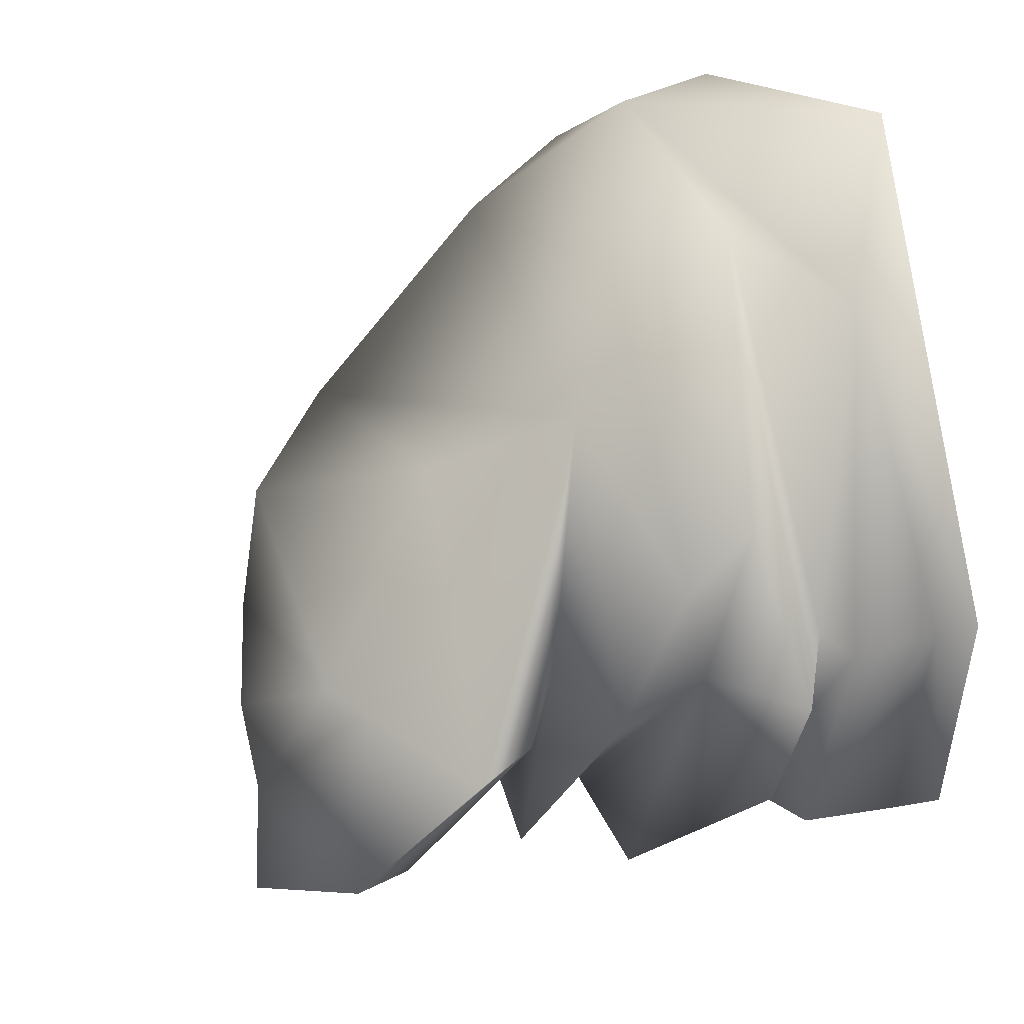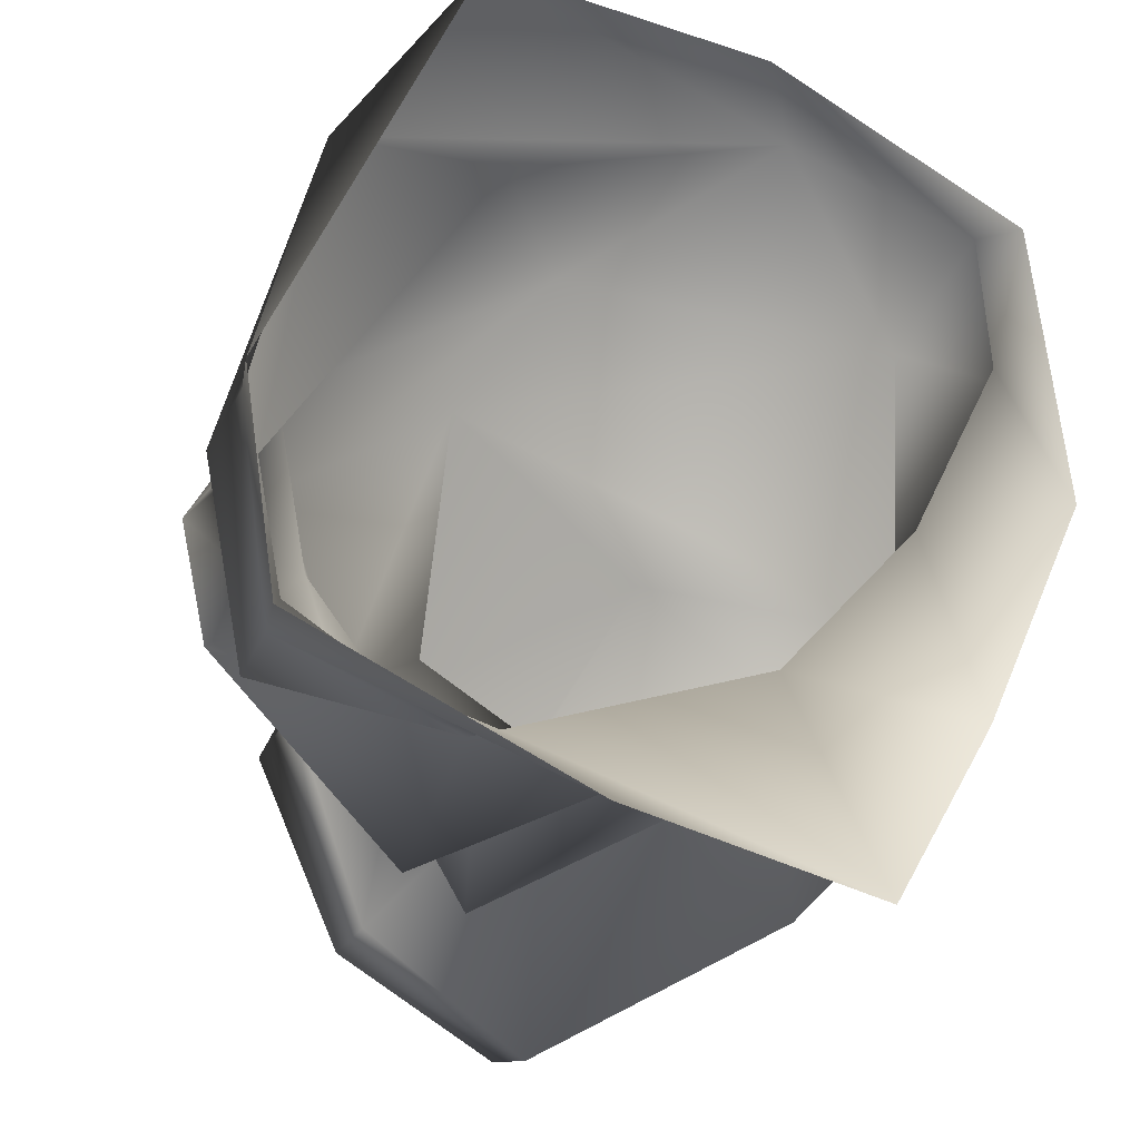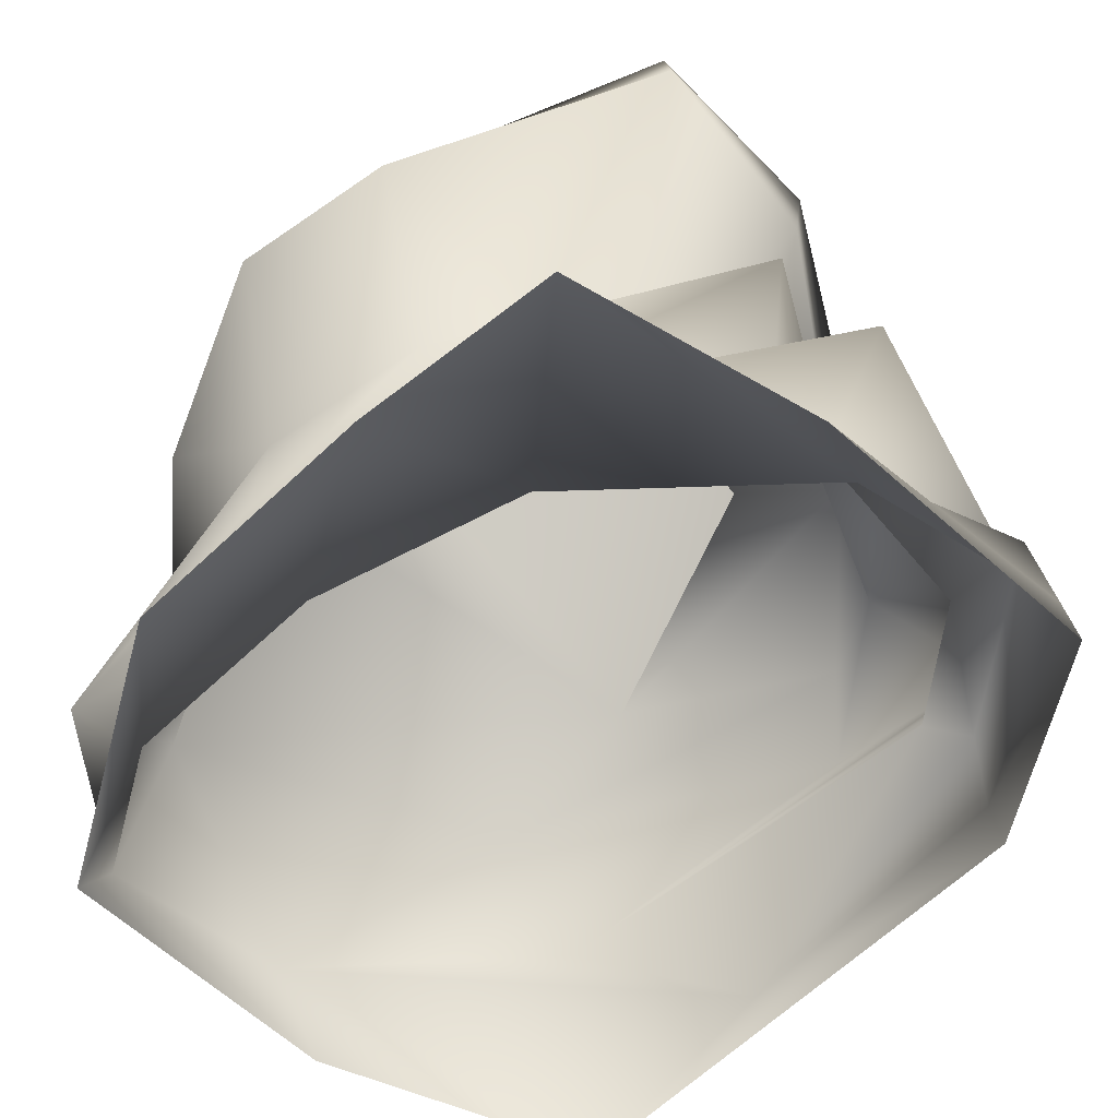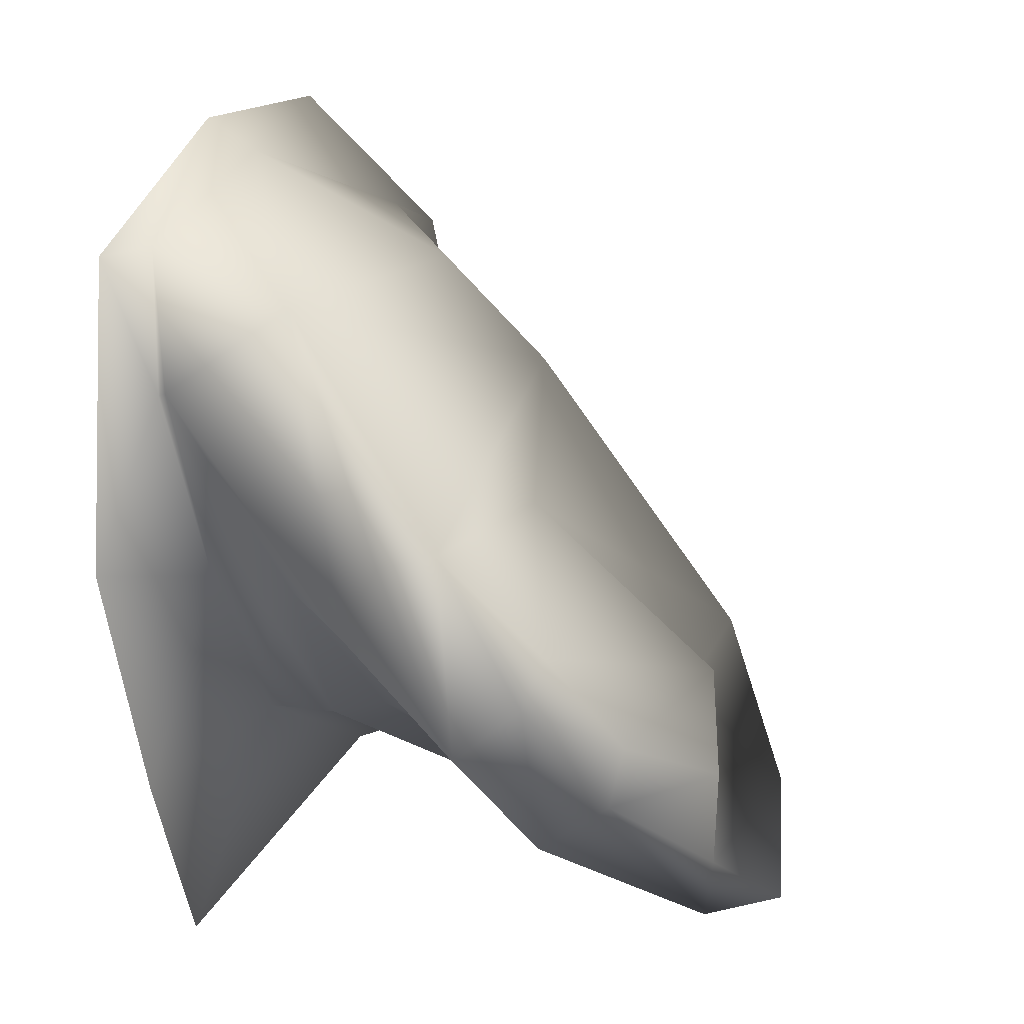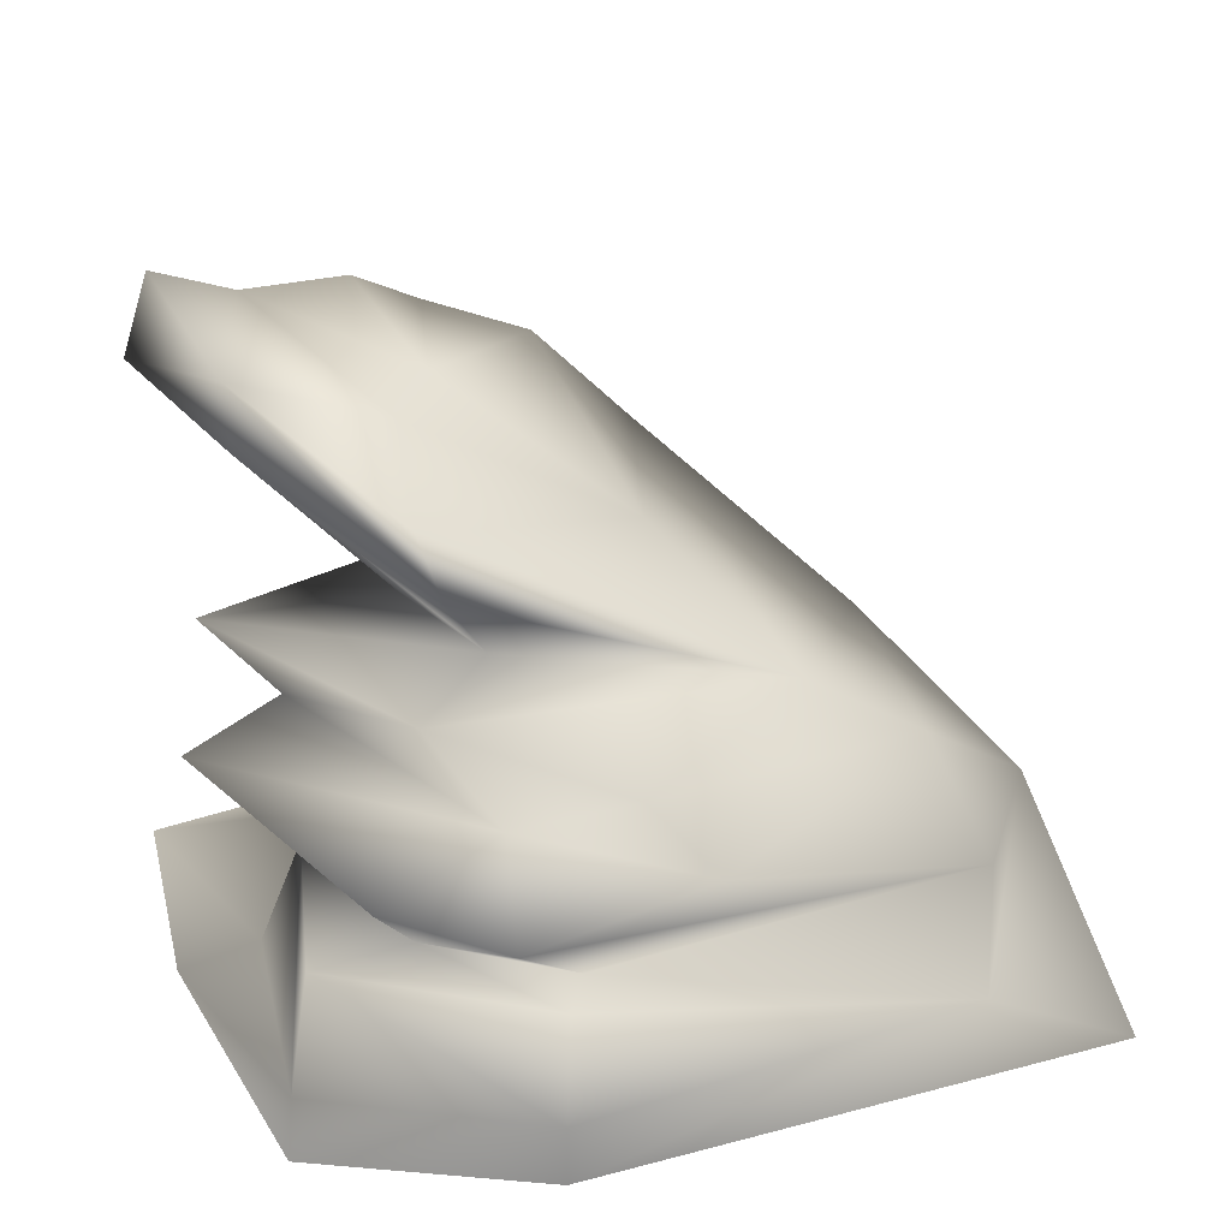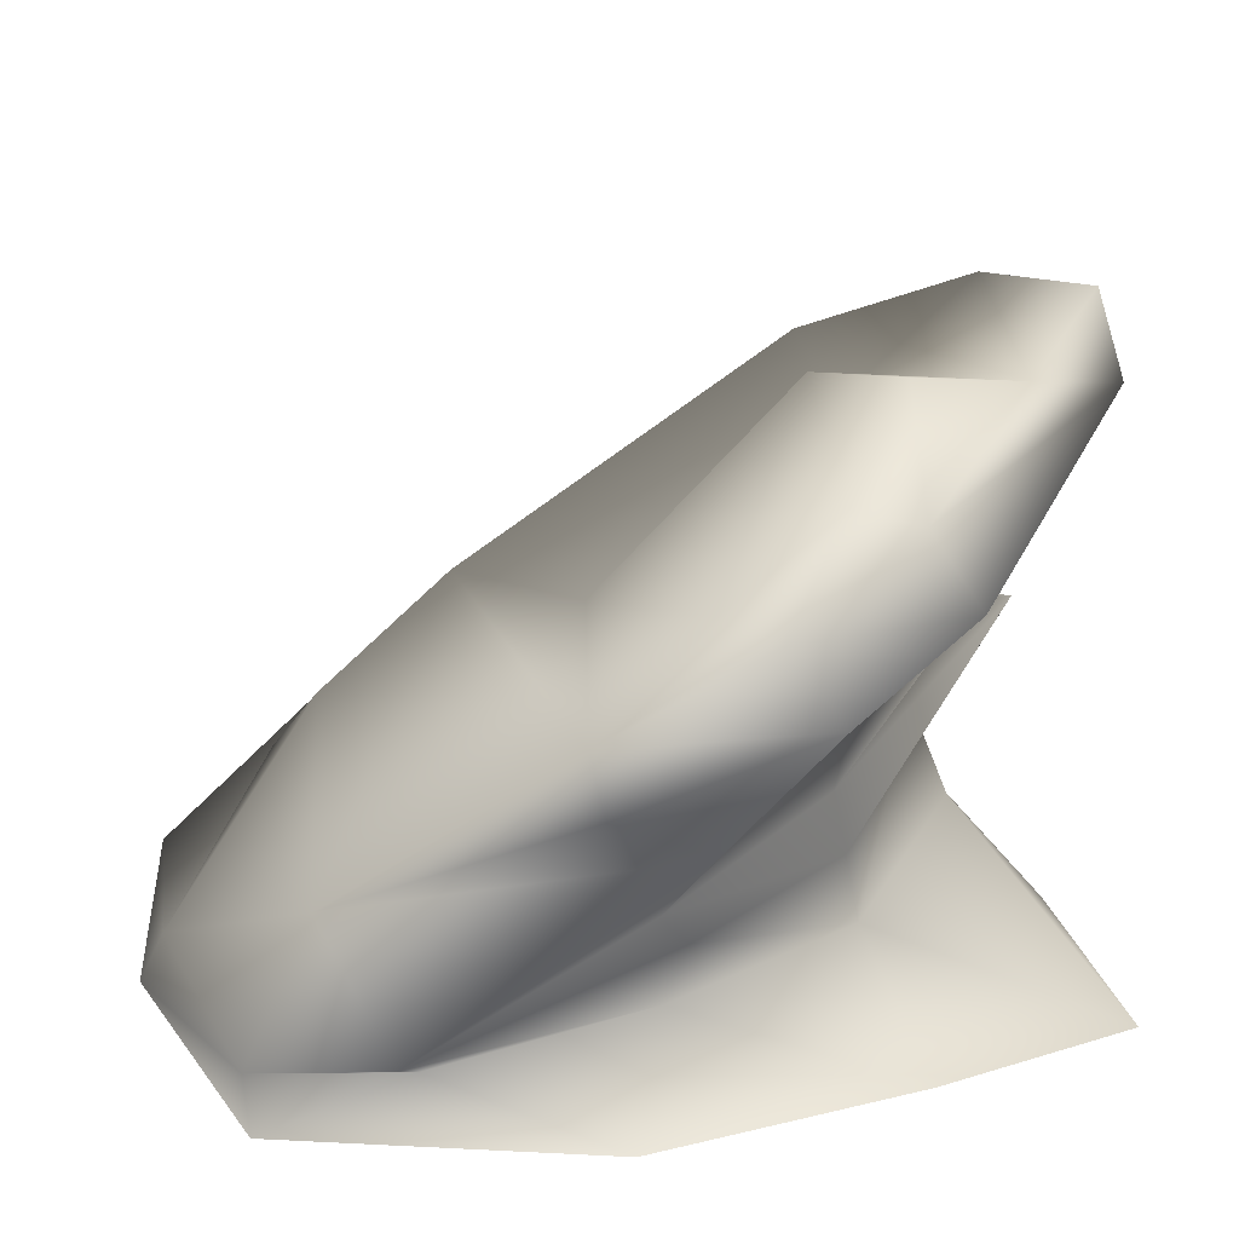
<metadata>
{"format":"obj","ext":"obj","renderer":"f3d","projection":"perspective","resolution":1024,"background":"white","views":[{"elev":24.4,"azim":57.9,"up":"+Y"},{"elev":-29.7,"azim":158.7,"up":"+Y"},{"elev":-56.1,"azim":-20.4,"up":"+Z"},{"elev":9.8,"azim":-73.4,"up":"+Y"},{"elev":25.8,"azim":88.9,"up":"+Z"},{"elev":20.9,"azim":-89.7,"up":"+Z"}]}
</metadata>
<code>
g
v  -1.994 1.958 -0.1147
v  -0.8501 2.507 0.08326
v  -1.839 1.596 0.6952
v  0.5478 -2.103 1.789
v  -1.248 -1.05 1.408
v  0.08214 -1.063 1.706
v  0.883 -0.5774 1.739
v  1.405 -0.9117 1.58
v  0.7881 1.048 1.535
v  1.857 0.2048 1.403
v  0.3309 1.779 0.9701
v  -2.299 0.2275 1.761
v  -2.344 0.1437 1.415
v  -2.302 -0.9828 1.859
v  -2.187 -0.6785 2.24
v  -1.71 -1.66 2.213
v  -1.676 -1.375 2.645
v  0.878 -1.854 3.234
v  1.562 -0.8917 2.724
v  1.482 -0.7648 2.3
v  0.836 -1.836 2.839
v  -0.2385 -2.495 2.936
v  -0.207 -2.339 3.436
v  -0.8135 -1.941 3.109
v  0.1118 -1.048 2.723
v  -1.878 -0.3929 1.01
v  -2.154 -0.364 2.371
v  -0.03594 -0.8809 2.931
v  -0.5558 0.268 1.853
v  -0.9135 -1.333 3.157
v  -1.693 -0.9933 2.737
v  -2.497 1.14 0.1798
v  -1.907 -0.1119 0.7099
v  -0.9886 -1.011 0.973
v  0.6613 -1.662 1.403
v  1.749 -0.4801 1.178
v  2.008 0.598 1.047
v  0.8445 2.099 0.4354
v  2.519 -0.4152 0.9354
v  1.093 -2.149 1.269
v  2.318 -1.109 1.051
v  -1.066 -1.076 0.6527
v  2.49 -0.1669 0.598
v  2.201 -1.456 0.6661
v  2.002 -0.9278 0.7068
v  2.194 -0.1005 0.6373
v  1.981 1.928 0.324
v  0.9397 -1.575 0.6815
v  2.474 -0.188 -0.07654
v  2.255 -1.557 -0.03469
v  -0.6179 -1.189 0.03567
v  0.9644 -1.813 0.07888
v  -2.074 1.072 -0.05962
v  -1.506 -0.1354 0.01234
v  -1.805 -0.2582 0.5093
v  -0.5277 2.704 -0.3764
v  1.294 2.845 -0.3764
v  -2.341 -0.000451 -0.3764
v  -2.174 1.905 -0.3764
v  2.533 -0.1918 -0.3764
v  2.311 -1.58 -0.3764
v  -1.015 -2.653 -0.3764
v  -1.658 -1.521 -0.3764
v  0.538 -2.335 -0.3764
g box52
f 1 3 2
f 4 6 5
f 7 4 8
f 4 7 6
f 9 8 10
f 8 9 7
f 10 11 9
f 3 13 12
f 14 12 13
f 12 14 15
f 16 15 14
f 15 16 17
f 18 20 19
f 20 18 21
f 9 19 20
f 18 22 21
f 22 18 23
f 24 22 23
f 23 18 24
f 24 18 25
f 25 18 19
f 7 20 21
f 5 14 26
f 14 5 16
f 26 13 3
f 13 26 14
f 7 9 20
f 6 16 5
f 16 6 22
f 27 12 15
f 28 25 29
f 24 28 30
f 28 24 25
f 17 30 31
f 30 17 24
f 15 31 27
f 31 15 17
f 17 22 24
f 22 17 16
f 30 28 31
f 27 28 29
f 28 27 31
f 29 12 27
f 11 2 3
f 32 26 3
f 32 3 1
f 33 26 32
f 5 33 34
f 33 5 26
f 4 34 35
f 34 4 5
f 8 35 36
f 35 8 4
f 10 36 37
f 36 10 8
f 11 37 38
f 37 11 10
f 2 11 38
f 38 37 39
f 40 36 35
f 36 40 41
f 34 40 35
f 40 34 42
f 43 45 44
f 45 43 46
f 47 46 43
f 46 47 38
f 45 48 44
f 44 49 43
f 49 44 50
f 49 47 43
f 51 52 48
f 38 47 2
f 48 50 44
f 50 48 52
f 1 53 32
f 39 45 46
f 45 39 41
f 51 55 54
f 55 51 42
f 54 32 53
f 32 54 55
f 46 38 39
f 48 42 51
f 42 48 40
f 41 48 45
f 48 41 40
f 21 6 7
f 6 21 22
f 12 9 3
f 9 12 29
f 19 29 25
f 29 19 9
f 9 11 3
f 32 55 33
f 42 33 55
f 33 42 34
f 2 57 56
f 57 2 47
f 53 59 58
f 59 53 1
f 49 61 60
f 61 49 50
f 51 63 62
f 63 51 54
f 54 58 63
f 58 54 53
f 47 60 57
f 60 47 49
f 52 62 64
f 62 52 51
f 1 56 59
f 56 1 2
f 50 64 61
f 64 50 52
f 36 39 37
f 39 36 41
g

</code>
